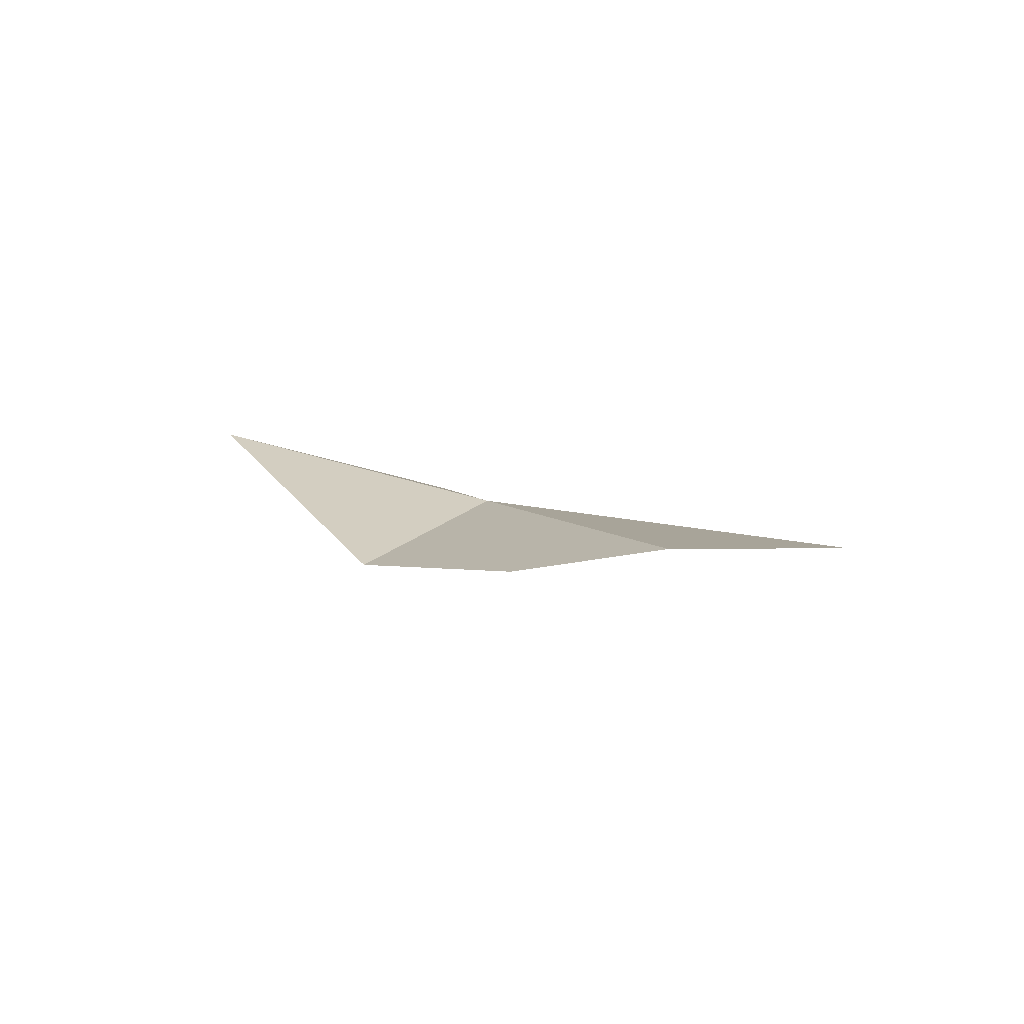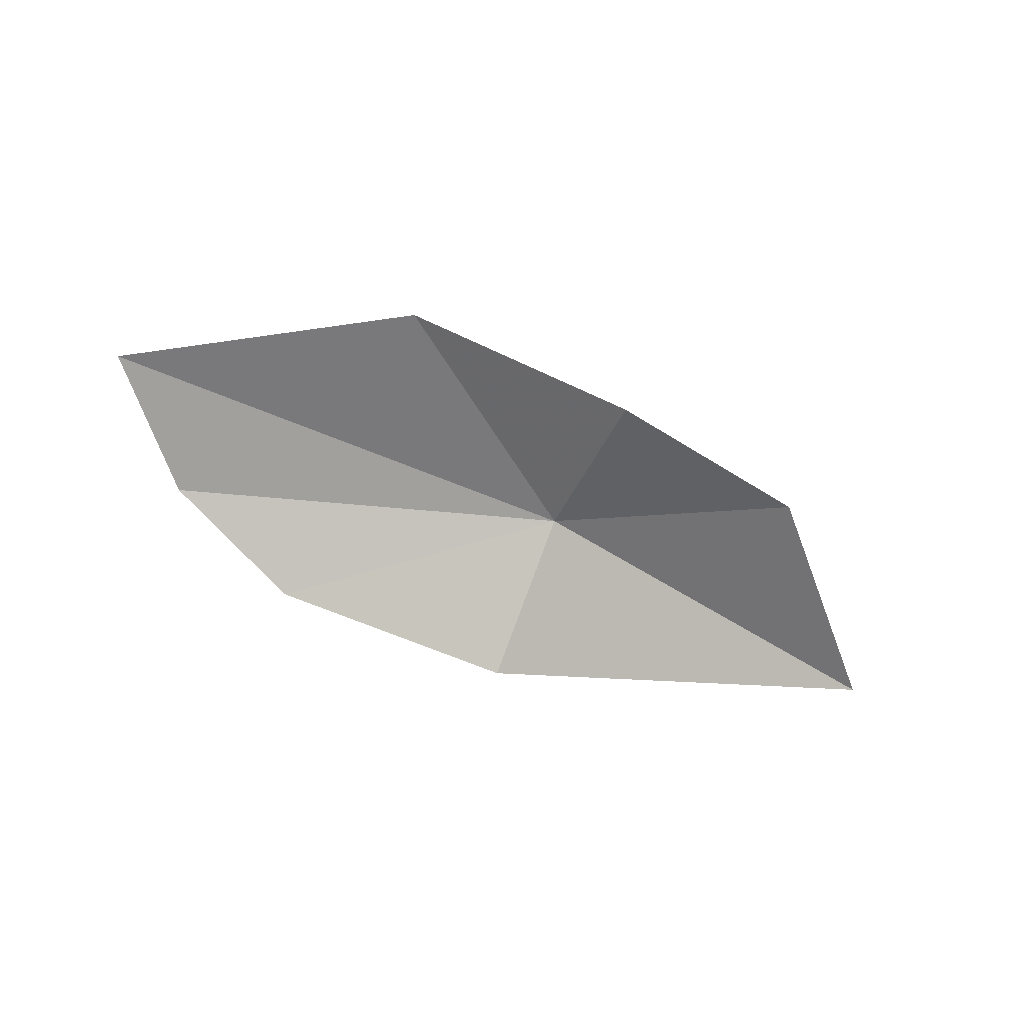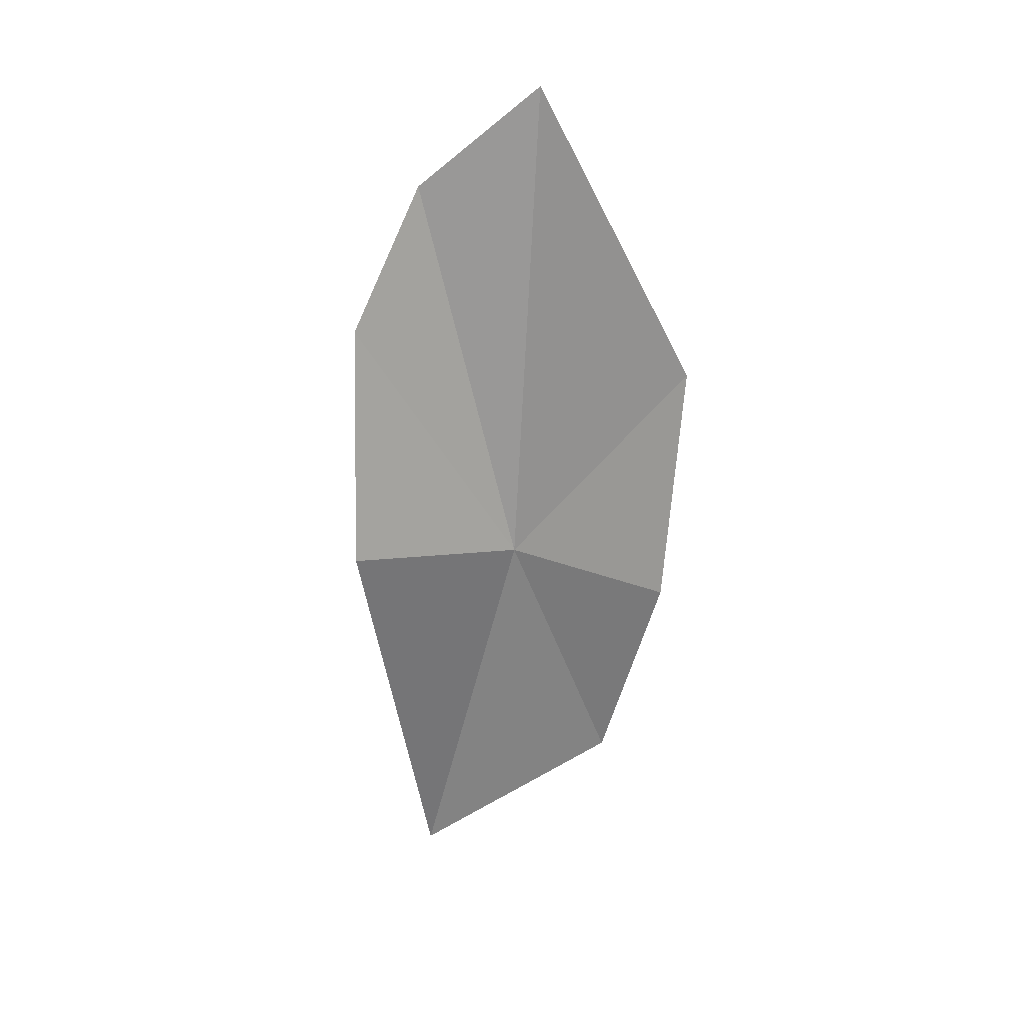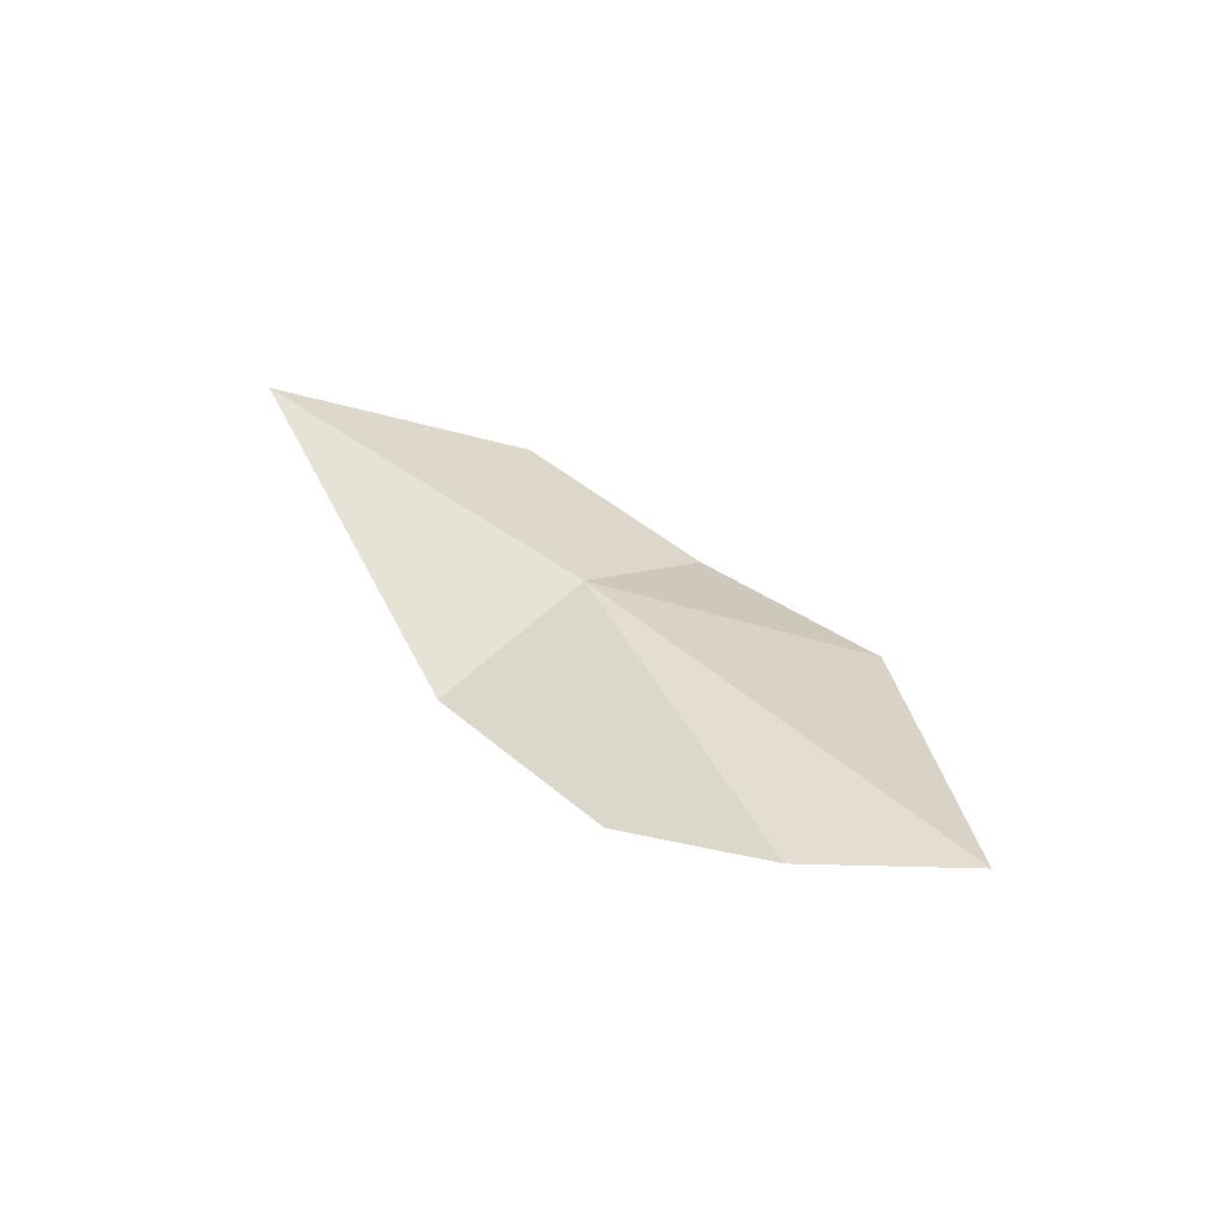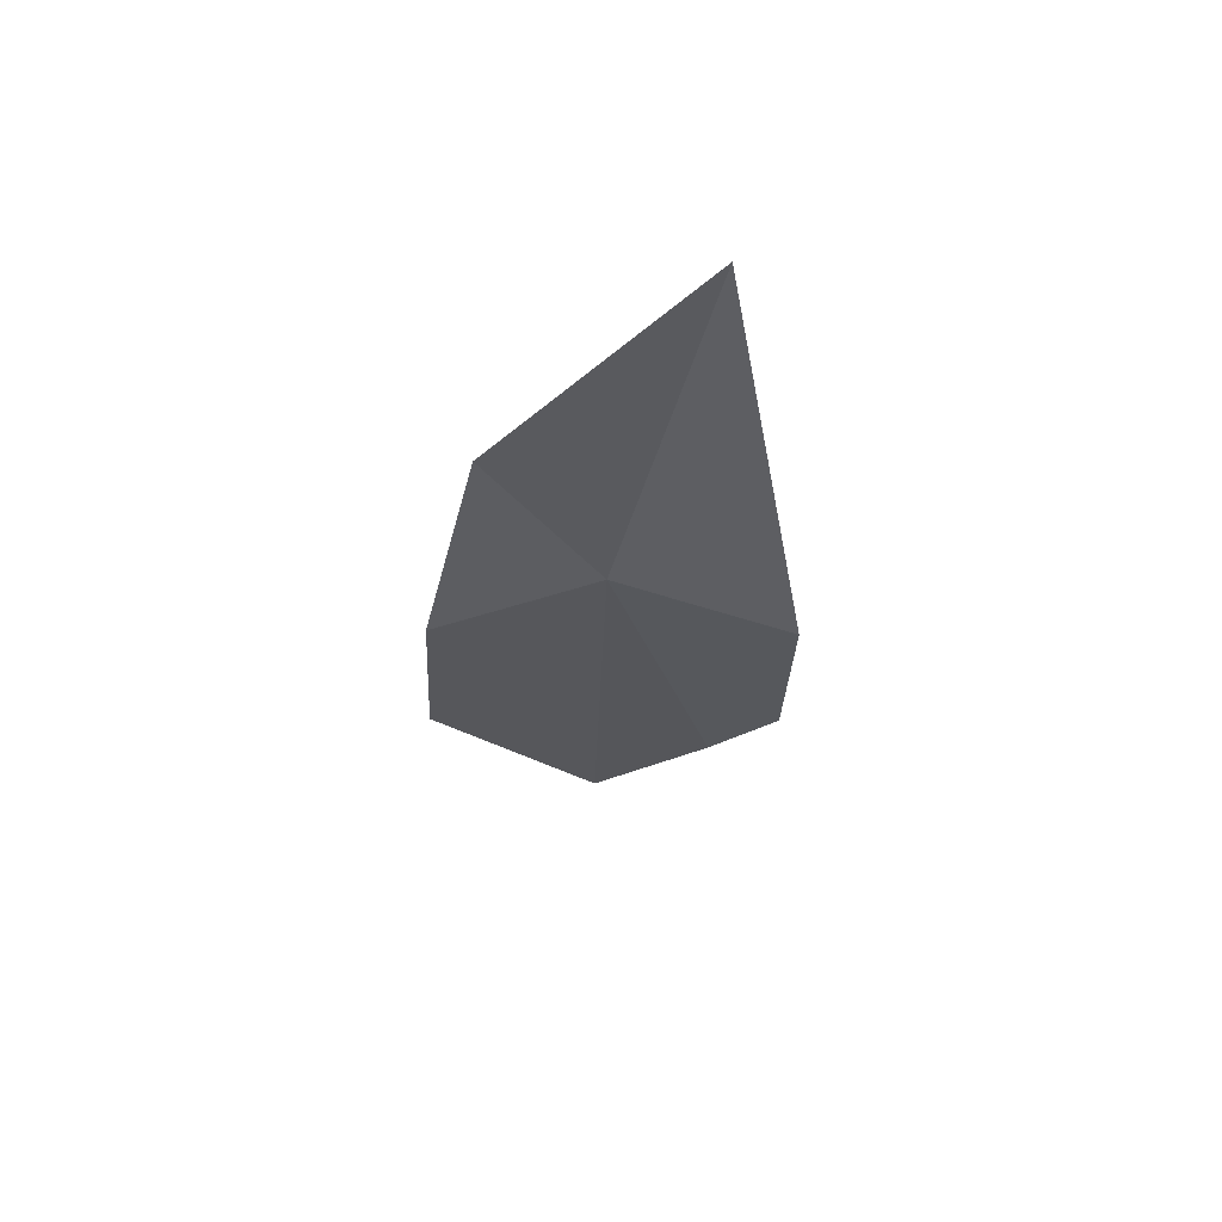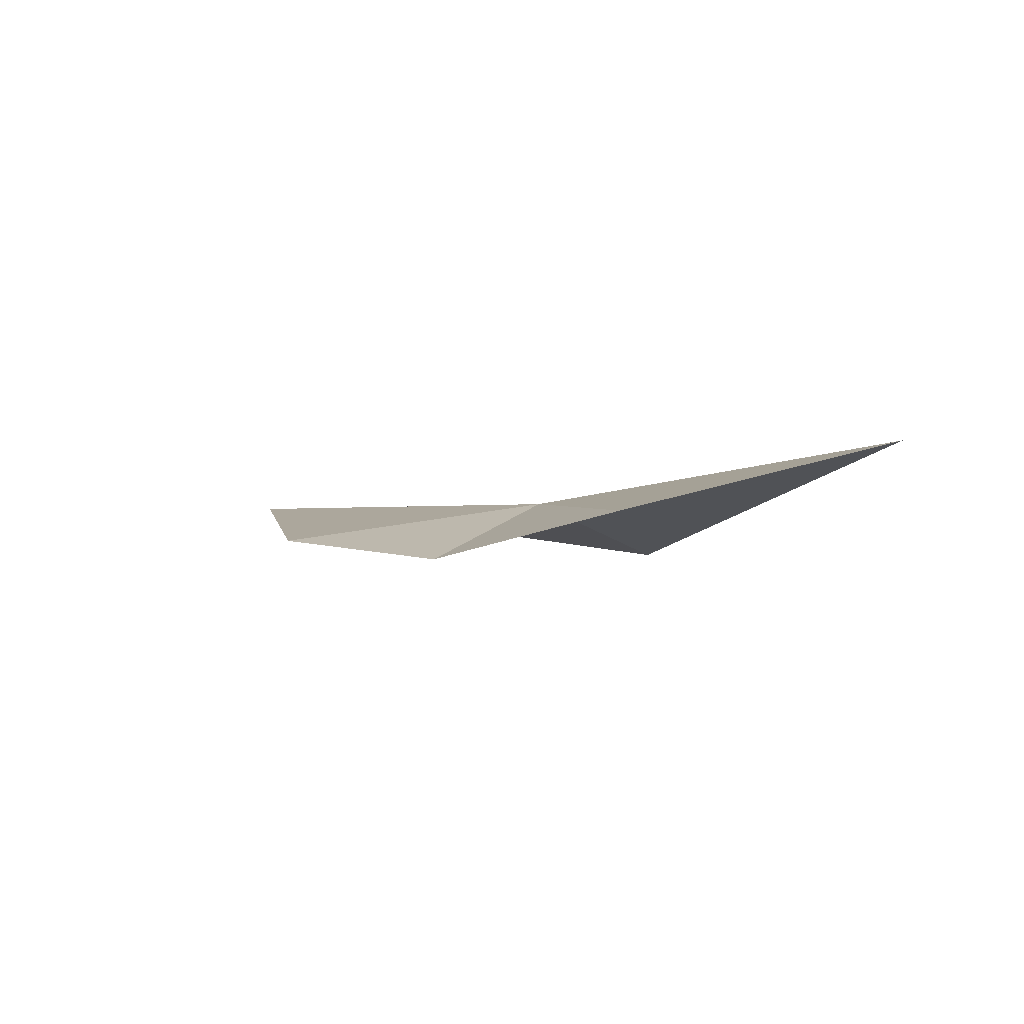
<metadata>
{"format":"obj","ext":"obj","renderer":"f3d","projection":"perspective","resolution":1024,"background":"white","views":[{"elev":8.5,"azim":49.5,"up":"+Y"},{"elev":-71.8,"azim":158.9,"up":"+Y"},{"elev":-67.4,"azim":87.2,"up":"+Y"},{"elev":37.6,"azim":50.7,"up":"+Y"},{"elev":-27.3,"azim":-91.5,"up":"+Y"},{"elev":-2.5,"azim":-132.3,"up":"+Y"}]}
</metadata>
<code>
v 3.941 26.58 10.38
v 20.47 27.01 15.3
v 14.32 25.58 17.81
v 13.25 25 3.357
v 24.92 27.07 10.32
v 4.004 24.4 17.5
v 3.295 24.04 3.764
v -5.608 25.84 5.712
v -13.04 28.57 13.8
f 1 3 2
f 1 5 4
f 1 2 5
f 1 6 3
f 1 4 7
f 1 7 8
f 1 9 6
f 1 8 9

</code>
